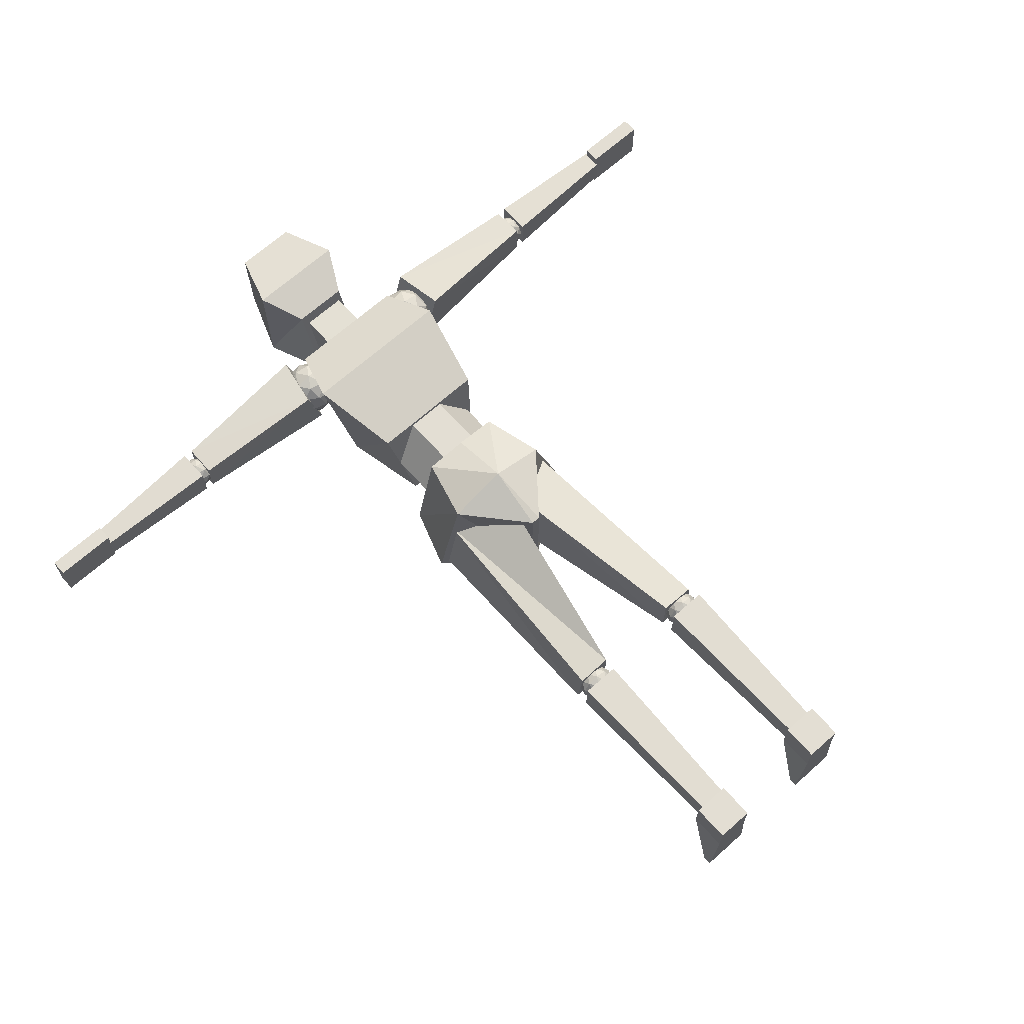
<metadata>
{"format":"obj","ext":"obj","renderer":"f3d","projection":"perspective","resolution":1024,"background":"white","views":[{"elev":67.2,"azim":-41.8,"up":"+Z"}]}
</metadata>
<code>
o Kostka.001
v -0.1296 1.872 0.1697
v -0.1371 2.241 0.1797
v -0.09274 1.807 -0.08325
v -0.08557 2.267 -0.02832
v 0.1813 1.872 0.1697
v 0.1826 2.241 0.1797
v 0.1341 1.807 -0.08325
v 0.1264 2.267 -0.02832
v -0.1851 2.092 0.2405
v -0.1334 2.037 -0.1145
v 0.1708 2.037 -0.1145
v 0.2251 2.092 0.2405
f 2 10 9
f 4 11 10
f 11 6 12
f 12 2 9
f 7 1 3
f 8 2 6
f 12 1 5
f 11 5 7
f 3 11 7
f 1 10 3
f 2 4 10
f 4 8 11
f 11 8 6
f 12 6 2
f 7 5 1
f 8 4 2
f 12 9 1
f 11 12 5
f 3 10 11
f 1 9 10
o Kostka.002
v -0.03485 1.698 0.1629
v -0.03485 1.893 0.1629
v -0.08544 1.697 -0.04764
v -0.08544 1.846 -0.04764
v 0.06883 1.698 0.1629
v 0.06883 1.893 0.1629
v 0.1194 1.697 -0.04764
v 0.1194 1.846 -0.04764
v -0.1135 1.698 0.05762
v -0.1135 1.893 0.05762
v 0.1475 1.698 0.05762
v 0.1475 1.893 0.05762
f 21 16 15
f 16 19 15
f 24 17 23
f 18 13 17
f 23 13 21
f 22 18 24
f 16 24 20
f 19 21 15
f 20 23 19
f 14 21 13
f 21 22 16
f 16 20 19
f 24 18 17
f 18 14 13
f 23 17 13
f 22 14 18
f 16 22 24
f 19 23 21
f 20 24 23
f 14 22 21
o Cube
v 0.1023 2.618 -0.0646
v 0.09405 2.3 -0.08615
v 0.1023 2.624 0.1571
v 0.09405 2.365 0.1475
v -0.05848 2.618 -0.0646
v -0.05023 2.3 -0.08615
v -0.05848 2.624 0.1571
v -0.05023 2.365 0.1475
v 0.1508 2.474 -0.1206
v -0.107 2.474 0.1863
v 0.1508 2.474 0.1863
v -0.107 2.474 -0.1206
f 29 27 25
f 27 34 35
f 34 29 36
f 26 32 30
f 25 35 33
f 29 33 36
f 36 26 30
f 33 28 26
f 32 36 30
f 35 32 28
f 29 31 27
f 27 31 34
f 34 31 29
f 26 28 32
f 25 27 35
f 29 25 33
f 36 33 26
f 33 35 28
f 32 34 36
f 35 34 32
o Kostka
v -0.03327 2.42 0.00289
v -0.03327 2.214 0.0127
v -0.03327 2.425 0.1115
v -0.03327 2.219 0.1213
v 0.08363 2.42 0.00289
v 0.08363 2.214 0.0127
v 0.08363 2.425 0.1115
v 0.08363 2.219 0.1213
f 38 39 37
f 40 43 39
f 44 41 43
f 42 37 41
f 43 37 39
f 40 42 44
f 38 40 39
f 40 44 43
f 44 42 41
f 42 38 37
f 43 41 37
f 40 38 42
o Kostka.003
v 0.007925 1.396 0.2022
v -0.09178 1.719 0.2017
v 0.007925 1.396 -0.06674
v -0.1525 1.719 -0.05809
v 0.03179 1.396 0.2022
v 0.1287 1.719 0.1961
v 0.03179 1.396 -0.06674
v 0.1896 1.719 -0.05809
v 0.0201 1.396 -0.06674
v 0.0201 1.719 -0.05809
v 0.0201 1.396 0.2022
v 0.0201 1.719 0.2063
v -0.1341 1.557 0.2036
v -0.2063 1.557 -0.05809
v 0.2465 1.557 -0.05809
v 0.1654 1.557 0.2097
v 0.0201 1.557 0.2581
v 0.0201 1.557 -0.09157
f 57 48 58
f 62 52 59
f 59 50 60
f 61 46 57
f 51 55 53
f 54 46 56
f 54 50 52
f 53 45 47
f 50 61 60
f 48 62 58
f 47 62 53
f 49 61 55
f 61 45 55
f 51 60 49
f 62 51 53
f 57 47 45
f 57 46 48
f 62 54 52
f 59 52 50
f 61 56 46
f 51 49 55
f 54 48 46
f 54 56 50
f 53 55 45
f 50 56 61
f 48 54 62
f 47 58 62
f 49 60 61
f 61 57 45
f 51 59 60
f 62 59 51
f 57 58 47
o Kostka.004_Kostka.005
v -0.199 0.9717 0.01977
v -0.1859 1.568 -0.04666
v -0.1855 0.9717 0.1175
v -0.148 1.568 0.1064
v -0.09369 0.9717 0.0107
v -0.005244 1.436 -0.04666
v -0.09603 0.9717 0.1263
v -0.005244 1.436 0.1839
v 0.2392 0.9717 0.01977
v 0.2261 1.568 -0.04666
v 0.2257 0.9717 0.1175
v 0.1882 1.568 0.1064
v 0.1339 0.9717 0.0107
v 0.04544 1.436 -0.04666
v 0.1362 0.9717 0.1263
v 0.04544 1.436 0.1839
f 63 65 66
f 66 65 69
f 70 69 67
f 67 63 64
f 65 63 67
f 66 70 68
f 71 72 74
f 77 73 74
f 75 77 78
f 75 76 72
f 73 77 75
f 76 78 74
f 63 66 64
f 66 69 70
f 70 67 68
f 67 64 68
f 65 67 69
f 66 68 64
f 71 74 73
f 77 74 78
f 75 78 76
f 75 72 71
f 73 75 71
f 76 74 72
o Kula_ico
v -0.1455 1.003 0.06581
v -0.1803 0.976 0.03893
v -0.1323 0.976 0.02232
v -0.1026 0.976 0.06581
v -0.1323 0.976 0.1093
v -0.1803 0.976 0.09268
v -0.1588 0.933 0.02232
v -0.1108 0.933 0.03893
v -0.1108 0.933 0.09268
v -0.1588 0.933 0.1093
v -0.1885 0.933 0.06581
v -0.1455 0.9065 0.06581
v -0.1377 0.9954 0.04025
v -0.166 0.9954 0.05001
v -0.1582 0.9798 0.02445
v -0.1864 0.9798 0.06581
v -0.166 0.9954 0.0816
v -0.1203 0.9954 0.06581
v -0.1125 0.9798 0.04025
v -0.1377 0.9954 0.09137
v -0.1125 0.9798 0.09137
v -0.1582 0.9798 0.1072
v -0.1912 0.9545 0.05001
v -0.1912 0.9545 0.0816
v -0.1455 0.9545 0.01469
v -0.1738 0.9545 0.02445
v -0.09987 0.9545 0.05001
v -0.1173 0.9545 0.02445
v -0.1173 0.9545 0.1072
v -0.09987 0.9545 0.0816
v -0.1738 0.9545 0.1072
v -0.1455 0.9545 0.1169
v -0.1786 0.9293 0.04025
v -0.1329 0.9293 0.02445
v -0.1047 0.9293 0.06581
v -0.1329 0.9293 0.1072
v -0.1786 0.9293 0.09137
v -0.1533 0.9137 0.04025
v -0.1708 0.9137 0.06581
v -0.1251 0.9137 0.05001
v -0.1251 0.9137 0.0816
v -0.1533 0.9137 0.09137
v 0.1857 1.003 0.06581
v 0.2205 0.976 0.03893
v 0.1725 0.976 0.02232
v 0.1428 0.976 0.06581
v 0.1725 0.976 0.1093
v 0.2205 0.976 0.09268
v 0.199 0.933 0.02232
v 0.151 0.933 0.03893
v 0.151 0.933 0.09268
v 0.199 0.933 0.1093
v 0.2287 0.933 0.06581
v 0.1857 0.9065 0.06581
v 0.1779 0.9954 0.04025
v 0.2061 0.9954 0.05001
v 0.1983 0.9798 0.02445
v 0.2266 0.9798 0.06581
v 0.2061 0.9954 0.0816
v 0.1605 0.9954 0.06581
v 0.1527 0.9798 0.04025
v 0.1779 0.9954 0.09137
v 0.1527 0.9798 0.09137
v 0.1983 0.9798 0.1072
v 0.2314 0.9545 0.05001
v 0.2314 0.9545 0.0816
v 0.1857 0.9545 0.01469
v 0.2139 0.9545 0.02445
v 0.1401 0.9545 0.05001
v 0.1575 0.9545 0.02445
v 0.1575 0.9545 0.1072
v 0.1401 0.9545 0.0816
v 0.2139 0.9545 0.1072
v 0.1857 0.9545 0.1169
v 0.2188 0.9293 0.04025
v 0.1731 0.9293 0.02445
v 0.1449 0.9293 0.06581
v 0.1731 0.9293 0.1072
v 0.2188 0.9293 0.09137
v 0.1935 0.9137 0.04025
v 0.211 0.9137 0.06581
v 0.1653 0.9137 0.05001
v 0.1653 0.9137 0.0816
v 0.1935 0.9137 0.09137
f 79 91 92
f 80 94 92
f 79 96 91
f 79 98 96
f 79 95 98
f 80 101 94
f 81 103 93
f 82 105 97
f 83 107 99
f 84 109 100
f 80 104 101
f 81 106 103
f 82 108 105
f 83 110 107
f 84 102 109
f 85 116 111
f 86 118 112
f 87 119 113
f 88 120 114
f 89 117 115
f 117 90 120
f 117 120 115
f 115 120 88
f 120 90 119
f 120 119 114
f 114 119 87
f 119 90 118
f 119 118 113
f 113 118 86
f 118 90 116
f 118 116 112
f 112 116 85
f 116 90 117
f 116 117 111
f 111 117 89
f 102 89 115
f 102 115 109
f 109 115 88
f 110 88 114
f 110 114 107
f 107 114 87
f 108 87 113
f 108 113 105
f 105 113 86
f 106 86 112
f 106 112 103
f 103 112 85
f 104 85 111
f 104 111 101
f 101 111 89
f 109 88 110
f 109 110 100
f 100 110 83
f 107 87 108
f 107 108 99
f 99 108 82
f 105 86 106
f 105 106 97
f 97 106 81
f 103 85 104
f 103 104 93
f 93 104 80
f 101 89 102
f 101 102 94
f 94 102 84
f 95 84 100
f 95 100 98
f 98 100 83
f 98 83 99
f 98 99 96
f 96 99 82
f 96 82 97
f 96 97 91
f 91 97 81
f 94 84 95
f 94 95 92
f 92 95 79
f 91 81 93
f 91 93 92
f 92 93 80
f 121 134 133
f 122 134 136
f 121 133 138
f 121 138 140
f 121 140 137
f 122 136 143
f 123 135 145
f 124 139 147
f 125 141 149
f 126 142 151
f 122 143 146
f 123 145 148
f 124 147 150
f 125 149 152
f 126 151 144
f 127 153 158
f 128 154 160
f 129 155 161
f 130 156 162
f 131 157 159
f 159 162 132
f 159 157 162
f 157 130 162
f 162 161 132
f 162 156 161
f 156 129 161
f 161 160 132
f 161 155 160
f 155 128 160
f 160 158 132
f 160 154 158
f 154 127 158
f 158 159 132
f 158 153 159
f 153 131 159
f 144 157 131
f 144 151 157
f 151 130 157
f 152 156 130
f 152 149 156
f 149 129 156
f 150 155 129
f 150 147 155
f 147 128 155
f 148 154 128
f 148 145 154
f 145 127 154
f 146 153 127
f 146 143 153
f 143 131 153
f 151 152 130
f 151 142 152
f 142 125 152
f 149 150 129
f 149 141 150
f 141 124 150
f 147 148 128
f 147 139 148
f 139 123 148
f 145 146 127
f 145 135 146
f 135 122 146
f 143 144 131
f 143 136 144
f 136 126 144
f 137 142 126
f 137 140 142
f 140 125 142
f 140 141 125
f 140 138 141
f 138 124 141
f 138 139 124
f 138 133 139
f 133 123 139
f 136 137 126
f 136 134 137
f 134 121 137
f 133 135 123
f 133 134 135
f 134 122 135
o Kostka.005_Kostka.006
v -0.09685 0.9394 0.01193
v -0.1112 0.4813 0.0279
v -0.09685 0.9394 0.1223
v -0.1112 0.4813 0.1063
v -0.1962 0.9394 0.01193
v -0.1818 0.4813 0.0279
v -0.1962 0.9394 0.1223
v -0.1818 0.4813 0.1063
v 0.137 0.9394 0.01193
v 0.1514 0.4813 0.0279
v 0.137 0.9394 0.1223
v 0.1514 0.4813 0.1063
v 0.2364 0.9394 0.01193
v 0.222 0.4813 0.0279
v 0.2364 0.9394 0.1223
v 0.222 0.4813 0.1063
f 164 163 165
f 165 169 170
f 170 169 167
f 168 167 163
f 169 165 163
f 166 170 168
f 173 171 172
f 177 173 174
f 175 177 178
f 171 175 176
f 171 173 177
f 176 178 174
f 164 165 166
f 165 170 166
f 170 167 168
f 168 163 164
f 169 163 167
f 166 168 164
f 173 172 174
f 177 174 178
f 175 178 176
f 171 176 172
f 171 177 175
f 176 174 172
o Kostka.006_Kostka.007
v -0.1038 0.4872 0.01805
v -0.1038 0.3929 0.01805
v -0.1038 0.4872 0.1124
v -0.1038 0.3929 0.1124
v -0.1981 0.4872 0.01805
v -0.1981 0.3929 0.01805
v -0.1981 0.4872 0.1124
v -0.1981 0.3929 0.1124
v -0.08887 0.4152 -0.1633
v -0.08887 0.3929 -0.1633
v -0.214 0.3929 -0.1633
v -0.214 0.4152 -0.1633
v 0.1439 0.4872 0.01805
v 0.1439 0.3929 0.01805
v 0.1439 0.4872 0.1124
v 0.1439 0.3929 0.1124
v 0.2383 0.4872 0.01805
v 0.2383 0.3929 0.01805
v 0.2383 0.4872 0.1124
v 0.2383 0.3929 0.1124
v 0.1291 0.4152 -0.1633
v 0.1291 0.3929 -0.1633
v 0.2542 0.3929 -0.1633
v 0.2542 0.4152 -0.1633
f 180 179 181
f 182 181 185
f 186 185 183
f 180 188 187
f 185 181 179
f 182 186 184
f 189 190 187
f 183 179 187
f 184 189 188
f 184 183 190
f 193 191 192
f 197 193 194
f 195 197 198
f 192 191 199
f 191 193 197
f 196 198 194
f 199 202 201
f 199 191 195
f 196 192 200
f 202 195 196
f 180 181 182
f 182 185 186
f 186 183 184
f 180 187 179
f 185 179 183
f 182 184 180
f 189 187 188
f 183 187 190
f 184 188 180
f 184 190 189
f 193 192 194
f 197 194 198
f 195 198 196
f 192 199 200
f 191 197 195
f 196 194 192
f 199 201 200
f 199 195 202
f 196 200 201
f 202 196 201
o Kula_ico.001_Kula_ico.002
v -0.1664 2.26 0.1116
v -0.2189 2.22 0.07098
v -0.1463 2.22 0.04586
v -0.1014 2.22 0.1116
v -0.1463 2.22 0.1774
v -0.2189 2.22 0.1523
v -0.1865 2.155 0.04586
v -0.1138 2.155 0.07098
v -0.1138 2.155 0.1523
v -0.1865 2.155 0.1774
v -0.2313 2.155 0.1116
v -0.1664 2.115 0.1116
v -0.1546 2.249 0.07297
v -0.1973 2.249 0.08773
v -0.1855 2.226 0.04908
v -0.2281 2.226 0.1116
v -0.1973 2.249 0.1355
v -0.1282 2.249 0.1116
v -0.1164 2.226 0.07297
v -0.1546 2.249 0.1503
v -0.1164 2.226 0.1503
v -0.1855 2.226 0.1742
v -0.2354 2.188 0.08773
v -0.2354 2.188 0.1355
v -0.1664 2.188 0.03431
v -0.2091 2.188 0.04908
v -0.09733 2.188 0.08773
v -0.1237 2.188 0.04908
v -0.1237 2.188 0.1742
v -0.09733 2.188 0.1355
v -0.2091 2.188 0.1742
v -0.1664 2.188 0.1889
v -0.2164 2.149 0.07297
v -0.1473 2.149 0.04908
v -0.1046 2.149 0.1116
v -0.1473 2.149 0.1742
v -0.2164 2.149 0.1503
v -0.1782 2.126 0.07297
v -0.2046 2.126 0.1116
v -0.1355 2.126 0.08773
v -0.1355 2.126 0.1355
v -0.1782 2.126 0.1503
v 0.2066 2.26 0.1116
v 0.2591 2.22 0.07098
v 0.1865 2.22 0.04586
v 0.1416 2.22 0.1116
v 0.1865 2.22 0.1774
v 0.2591 2.22 0.1523
v 0.2266 2.155 0.04586
v 0.154 2.155 0.07098
v 0.154 2.155 0.1523
v 0.2266 2.155 0.1774
v 0.2715 2.155 0.1116
v 0.2066 2.115 0.1116
v 0.1948 2.249 0.07297
v 0.2375 2.249 0.08773
v 0.2257 2.226 0.04908
v 0.2683 2.226 0.1116
v 0.2375 2.249 0.1355
v 0.1684 2.249 0.1116
v 0.1566 2.226 0.07297
v 0.1948 2.249 0.1503
v 0.1566 2.226 0.1503
v 0.2257 2.226 0.1742
v 0.2756 2.188 0.08773
v 0.2756 2.188 0.1355
v 0.2066 2.188 0.03431
v 0.2493 2.188 0.04908
v 0.1375 2.188 0.08773
v 0.1639 2.188 0.04908
v 0.1639 2.188 0.1742
v 0.1375 2.188 0.1355
v 0.2493 2.188 0.1742
v 0.2066 2.188 0.1889
v 0.2565 2.149 0.07297
v 0.1875 2.149 0.04908
v 0.1448 2.149 0.1116
v 0.1875 2.149 0.1742
v 0.2565 2.149 0.1503
v 0.2184 2.126 0.07297
v 0.2448 2.126 0.1116
v 0.1757 2.126 0.08773
v 0.1757 2.126 0.1355
v 0.2184 2.126 0.1503
f 203 215 216
f 204 218 216
f 203 220 215
f 203 222 220
f 203 219 222
f 204 225 218
f 205 227 217
f 206 229 221
f 207 231 223
f 208 233 224
f 204 228 225
f 205 230 227
f 206 232 229
f 207 234 231
f 208 226 233
f 209 240 235
f 210 242 236
f 211 243 237
f 212 244 238
f 213 241 239
f 241 214 244
f 241 244 239
f 239 244 212
f 244 214 243
f 244 243 238
f 238 243 211
f 243 214 242
f 243 242 237
f 237 242 210
f 242 214 240
f 242 240 236
f 236 240 209
f 240 214 241
f 240 241 235
f 235 241 213
f 226 213 239
f 226 239 233
f 233 239 212
f 234 212 238
f 234 238 231
f 231 238 211
f 232 211 237
f 232 237 229
f 229 237 210
f 230 210 236
f 230 236 227
f 227 236 209
f 228 209 235
f 228 235 225
f 225 235 213
f 233 212 234
f 233 234 224
f 224 234 207
f 231 211 232
f 231 232 223
f 223 232 206
f 229 210 230
f 229 230 221
f 221 230 205
f 227 209 228
f 227 228 217
f 217 228 204
f 225 213 226
f 225 226 218
f 218 226 208
f 219 208 224
f 219 224 222
f 222 224 207
f 222 207 223
f 222 223 220
f 220 223 206
f 220 206 221
f 220 221 215
f 215 221 205
f 218 208 219
f 218 219 216
f 216 219 203
f 215 205 217
f 215 217 216
f 216 217 204
f 245 258 257
f 246 258 260
f 245 257 262
f 245 262 264
f 245 264 261
f 246 260 267
f 247 259 269
f 248 263 271
f 249 265 273
f 250 266 275
f 246 267 270
f 247 269 272
f 248 271 274
f 249 273 276
f 250 275 268
f 251 277 282
f 252 278 284
f 253 279 285
f 254 280 286
f 255 281 283
f 283 286 256
f 283 281 286
f 281 254 286
f 286 285 256
f 286 280 285
f 280 253 285
f 285 284 256
f 285 279 284
f 279 252 284
f 284 282 256
f 284 278 282
f 278 251 282
f 282 283 256
f 282 277 283
f 277 255 283
f 268 281 255
f 268 275 281
f 275 254 281
f 276 280 254
f 276 273 280
f 273 253 280
f 274 279 253
f 274 271 279
f 271 252 279
f 272 278 252
f 272 269 278
f 269 251 278
f 270 277 251
f 270 267 277
f 267 255 277
f 275 276 254
f 275 266 276
f 266 249 276
f 273 274 253
f 273 265 274
f 265 248 274
f 271 272 252
f 271 263 272
f 263 247 272
f 269 270 251
f 269 259 270
f 259 246 270
f 267 268 255
f 267 260 268
f 260 250 268
f 261 266 250
f 261 264 266
f 264 249 266
f 264 265 249
f 264 262 265
f 262 248 265
f 262 263 248
f 262 257 263
f 257 247 263
f 260 261 250
f 260 258 261
f 258 245 261
f 257 259 247
f 257 258 259
f 258 246 259
o Kostka.007_Kostka.011
v -0.5691 2.24 0.157
v -0.1923 2.261 0.1856
v -0.5691 2.24 0.06182
v -0.1499 2.261 0.03316
v -0.5699 2.157 0.157
v -0.2165 2.129 0.1856
v -0.5699 2.157 0.06182
v -0.1801 2.129 0.03316
v 0.6283 2.24 0.157
v 0.2515 2.261 0.1856
v 0.6283 2.24 0.06182
v 0.2092 2.261 0.03316
v 0.6291 2.157 0.157
v 0.2757 2.129 0.1856
v 0.6291 2.157 0.06182
v 0.2393 2.129 0.03316
f 288 289 287
f 289 294 293
f 293 292 291
f 292 287 291
f 293 287 289
f 294 288 292
f 297 296 295
f 301 298 297
f 301 300 302
f 299 296 300
f 295 301 297
f 302 296 298
f 288 290 289
f 289 290 294
f 293 294 292
f 292 288 287
f 293 291 287
f 294 290 288
f 297 298 296
f 301 302 298
f 301 299 300
f 299 295 296
f 295 299 301
f 302 300 296
o Kula_ico.002_Kula_ico.003
v -0.588 2.238 0.1088
v -0.618 2.215 0.08561
v -0.5766 2.215 0.0713
v -0.5511 2.215 0.1088
v -0.5766 2.215 0.1462
v -0.618 2.215 0.1319
v -0.5995 2.178 0.0713
v -0.5581 2.178 0.08561
v -0.5581 2.178 0.1319
v -0.5995 2.178 0.1462
v -0.625 2.178 0.1088
v -0.588 2.155 0.1088
v -0.5813 2.231 0.08674
v -0.6056 2.231 0.09515
v -0.5989 2.218 0.07313
v -0.6232 2.218 0.1088
v -0.6056 2.231 0.1224
v -0.5663 2.231 0.1088
v -0.5596 2.218 0.08674
v -0.5813 2.231 0.1308
v -0.5596 2.218 0.1308
v -0.5989 2.218 0.1444
v -0.6274 2.196 0.09515
v -0.6274 2.196 0.1224
v -0.588 2.196 0.06472
v -0.6123 2.196 0.07313
v -0.5487 2.196 0.09515
v -0.5637 2.196 0.07313
v -0.5637 2.196 0.1444
v -0.5487 2.196 0.1224
v -0.6123 2.196 0.1444
v -0.588 2.196 0.1528
v -0.6165 2.174 0.08674
v -0.5772 2.174 0.07313
v -0.5529 2.174 0.1088
v -0.5772 2.174 0.1444
v -0.6165 2.174 0.1308
v -0.5948 2.161 0.08674
v -0.6098 2.161 0.1088
v -0.5705 2.161 0.09515
v -0.5705 2.161 0.1224
v -0.5948 2.161 0.1308
v 0.6282 2.238 0.1088
v 0.6582 2.215 0.08561
v 0.6168 2.215 0.0713
v 0.5912 2.215 0.1088
v 0.6168 2.215 0.1462
v 0.6582 2.215 0.1319
v 0.6397 2.178 0.0713
v 0.5983 2.178 0.08561
v 0.5983 2.178 0.1319
v 0.6397 2.178 0.1462
v 0.6652 2.178 0.1088
v 0.6282 2.155 0.1088
v 0.6215 2.231 0.08674
v 0.6458 2.231 0.09515
v 0.6391 2.218 0.07313
v 0.6634 2.218 0.1088
v 0.6458 2.231 0.1224
v 0.6065 2.231 0.1088
v 0.5998 2.218 0.08674
v 0.6215 2.231 0.1308
v 0.5998 2.218 0.1308
v 0.6391 2.218 0.1444
v 0.6676 2.196 0.09515
v 0.6676 2.196 0.1224
v 0.6282 2.196 0.06472
v 0.6525 2.196 0.07313
v 0.5889 2.196 0.09515
v 0.6039 2.196 0.07313
v 0.6039 2.196 0.1444
v 0.5889 2.196 0.1224
v 0.6525 2.196 0.1444
v 0.6282 2.196 0.1528
v 0.6567 2.174 0.08674
v 0.6174 2.174 0.07313
v 0.5931 2.174 0.1088
v 0.6174 2.174 0.1444
v 0.6567 2.174 0.1308
v 0.635 2.161 0.08674
v 0.65 2.161 0.1088
v 0.6106 2.161 0.09515
v 0.6106 2.161 0.1224
v 0.635 2.161 0.1308
f 303 315 316
f 304 318 316
f 303 320 315
f 303 322 320
f 303 319 322
f 304 325 318
f 305 327 317
f 306 329 321
f 307 331 323
f 308 333 324
f 304 328 325
f 305 330 327
f 306 332 329
f 307 334 331
f 308 326 333
f 309 340 335
f 310 342 336
f 311 343 337
f 312 344 338
f 313 341 339
f 341 314 344
f 341 344 339
f 339 344 312
f 344 314 343
f 344 343 338
f 338 343 311
f 343 314 342
f 343 342 337
f 337 342 310
f 342 314 340
f 342 340 336
f 336 340 309
f 340 314 341
f 340 341 335
f 335 341 313
f 326 313 339
f 326 339 333
f 333 339 312
f 334 312 338
f 334 338 331
f 331 338 311
f 332 311 337
f 332 337 329
f 329 337 310
f 330 310 336
f 330 336 327
f 327 336 309
f 328 309 335
f 328 335 325
f 325 335 313
f 333 312 334
f 333 334 324
f 324 334 307
f 331 311 332
f 331 332 323
f 323 332 306
f 329 310 330
f 329 330 321
f 321 330 305
f 327 309 328
f 327 328 317
f 317 328 304
f 325 313 326
f 325 326 318
f 318 326 308
f 319 308 324
f 319 324 322
f 322 324 307
f 322 307 323
f 322 323 320
f 320 323 306
f 320 306 321
f 320 321 315
f 315 321 305
f 318 308 319
f 318 319 316
f 316 319 303
f 315 305 317
f 315 317 316
f 316 317 304
f 345 358 357
f 346 358 360
f 345 357 362
f 345 362 364
f 345 364 361
f 346 360 367
f 347 359 369
f 348 363 371
f 349 365 373
f 350 366 375
f 346 367 370
f 347 369 372
f 348 371 374
f 349 373 376
f 350 375 368
f 351 377 382
f 352 378 384
f 353 379 385
f 354 380 386
f 355 381 383
f 383 386 356
f 383 381 386
f 381 354 386
f 386 385 356
f 386 380 385
f 380 353 385
f 385 384 356
f 385 379 384
f 379 352 384
f 384 382 356
f 384 378 382
f 378 351 382
f 382 383 356
f 382 377 383
f 377 355 383
f 368 381 355
f 368 375 381
f 375 354 381
f 376 380 354
f 376 373 380
f 373 353 380
f 374 379 353
f 374 371 379
f 371 352 379
f 372 378 352
f 372 369 378
f 369 351 378
f 370 377 351
f 370 367 377
f 367 355 377
f 375 376 354
f 375 366 376
f 366 349 376
f 373 374 353
f 373 365 374
f 365 348 374
f 371 372 352
f 371 363 372
f 363 347 372
f 369 370 351
f 369 359 370
f 359 346 370
f 367 368 355
f 367 360 368
f 360 350 368
f 361 366 350
f 361 364 366
f 364 349 366
f 364 365 349
f 364 362 365
f 362 348 365
f 362 363 348
f 362 357 363
f 357 347 363
f 360 361 350
f 360 358 361
f 358 345 361
f 357 359 347
f 357 358 359
f 358 346 359
o Kostka.008_Kostka.012
v -0.9191 2.173 0.1452
v -0.9191 2.225 0.1452
v -0.9191 2.173 0.07694
v -0.9191 2.225 0.07694
v -0.5938 2.157 0.1567
v -0.5938 2.241 0.1567
v -0.5938 2.157 0.06541
v -0.5938 2.241 0.06541
v 0.9783 2.173 0.1452
v 0.9783 2.225 0.1452
v 0.9783 2.173 0.07694
v 0.9783 2.225 0.07694
v 0.653 2.157 0.1567
v 0.653 2.241 0.1567
v 0.653 2.157 0.06541
v 0.653 2.241 0.06541
f 388 389 387
f 389 394 393
f 394 391 393
f 392 387 391
f 393 387 389
f 390 392 394
f 397 396 395
f 397 402 398
f 399 402 401
f 395 400 399
f 395 401 397
f 400 398 402
f 388 390 389
f 389 390 394
f 394 392 391
f 392 388 387
f 393 391 387
f 390 388 392
f 397 398 396
f 397 401 402
f 399 400 402
f 395 396 400
f 395 399 401
f 400 396 398
o Kostka.009_Kostka.013
v -1.079 2.179 0.1701
v -1.079 2.22 0.1701
v -1.079 2.179 0.05259
v -1.079 2.22 0.05259
v -0.9173 2.179 0.1701
v -0.9173 2.22 0.1701
v -0.9173 2.179 0.05259
v -0.9173 2.22 0.05259
v 1.138 2.179 0.1701
v 1.138 2.22 0.1701
v 1.138 2.179 0.05259
v 1.138 2.22 0.05259
v 0.9765 2.179 0.1701
v 0.9765 2.22 0.1701
v 0.9765 2.179 0.05259
v 0.9765 2.22 0.05259
f 404 405 403
f 406 409 405
f 410 407 409
f 408 403 407
f 409 403 405
f 406 408 410
f 413 412 411
f 417 414 413
f 415 418 417
f 411 416 415
f 411 417 413
f 416 414 418
f 404 406 405
f 406 410 409
f 410 408 407
f 408 404 403
f 409 407 403
f 406 404 408
f 413 414 412
f 417 418 414
f 415 416 418
f 411 412 416
f 411 415 417
f 416 412 414

</code>
